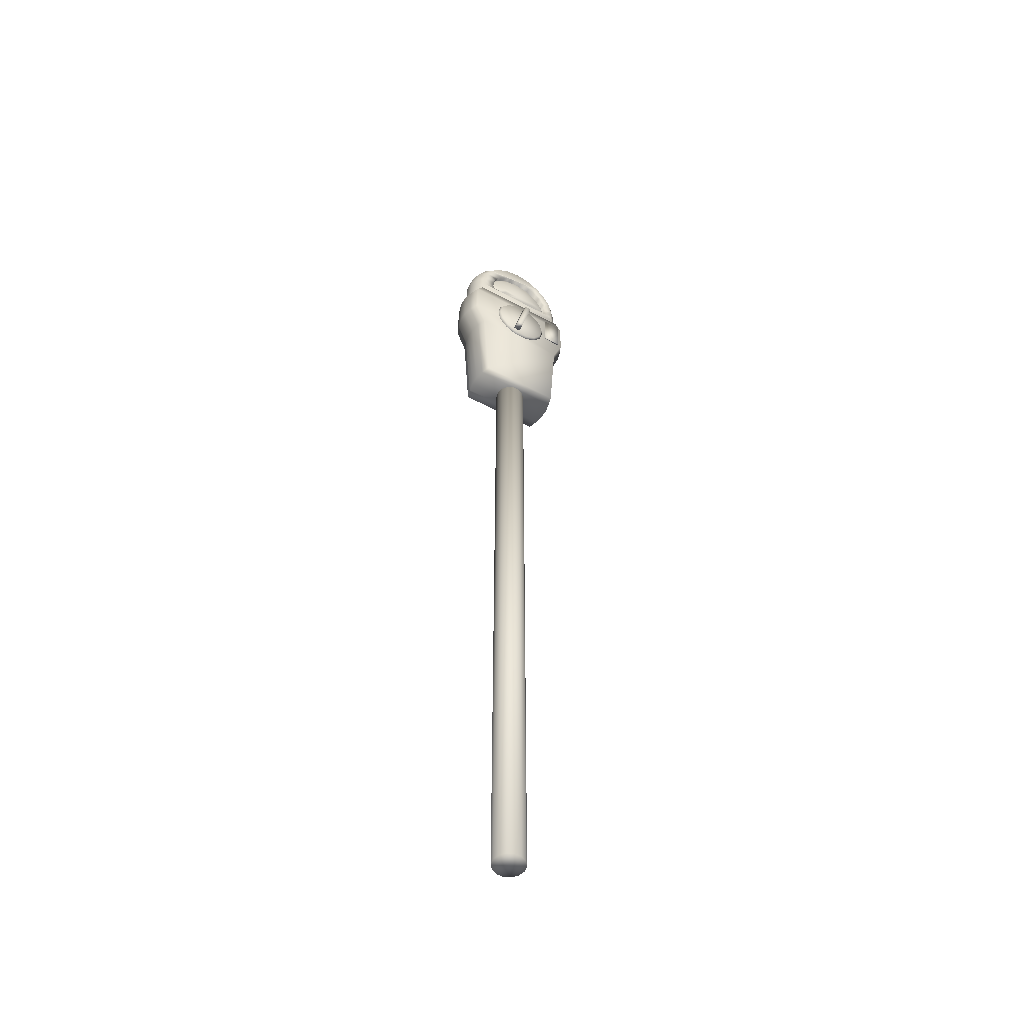
<metadata>
{"format":"obj","ext":"obj","renderer":"f3d","projection":"perspective","resolution":1024,"background":"white","views":[{"elev":-51.9,"azim":-30.7,"up":"+Y"}]}
</metadata>
<code>
v 0.09067 0.8497 0.071
v 0.1218 0.8497 0.071
v 0.1187 0.8632 0.071
v 0.1101 0.874 0.071
v 0.09759 0.88 0.071
v 0.08375 0.88 0.071
v 0.07128 0.874 0.071
v 0.06265 0.8632 0.071
v 0.05957 0.8497 0.071
v 0.06265 0.8362 0.071
v 0.07128 0.8254 0.071
v 0.08375 0.8194 0.071
v 0.09759 0.8194 0.071
v 0.1101 0.8254 0.071
v 0.1187 0.8362 0.071
v 0.1192 0.8497 0.07494
v 0.1164 0.8621 0.07494
v 0.1085 0.872 0.07494
v 0.09702 0.8775 0.07494
v 0.08432 0.8775 0.07494
v 0.07288 0.872 0.07494
v 0.06497 0.8621 0.07494
v 0.06214 0.8497 0.07494
v 0.06497 0.8373 0.07494
v 0.07288 0.8274 0.07494
v 0.08432 0.8219 0.07494
v 0.09702 0.8219 0.07494
v 0.1085 0.8274 0.07494
v 0.1164 0.8373 0.07494
v 0.09067 0.8497 0.07494
v 0.1376 0.8992 0.0292
v 0.1371 0.8872 0.0292
v 0.1448 0.8945 0.03522
v 0.1442 0.8872 0.03522
v 0.1377 0.9053 0.0292
v 0.1448 0.9015 0.03522
v 0.1374 0.9121 0.0292
v 0.1445 0.9093 0.03522
v 0.1371 0.9183 0.0292
v 0.1442 0.9164 0.03522
v 0.137 0.9225 0.0292
v 0.144 0.9213 0.03522
v 0.1346 0.9339 0.0292
v 0.1413 0.9343 0.03522
v 0.128 0.9457 0.0292
v 0.1337 0.9479 0.03522
v 0.1179 0.9563 0.0292
v 0.122 0.9601 0.03522
v 0.105 0.9639 0.0292
v 0.1072 0.9688 0.03522
v 0.09009 0.9668 0.0292
v 0.0901 0.9721 0.03522
v 0.07519 0.9637 0.0292
v 0.07296 0.9687 0.03522
v 0.06231 0.9559 0.0292
v 0.05815 0.9597 0.03522
v 0.0522 0.9452 0.0292
v 0.04652 0.9473 0.03522
v 0.04559 0.9334 0.0292
v 0.03892 0.9338 0.03522
v 0.04323 0.9225 0.0292
v 0.0362 0.9213 0.03522
v 0.04307 0.9184 0.0292
v 0.03602 0.9165 0.03522
v 0.04274 0.9123 0.0292
v 0.03565 0.9094 0.03522
v 0.04248 0.9055 0.0292
v 0.03534 0.9017 0.03522
v 0.04249 0.8995 0.0292
v 0.03535 0.8947 0.03522
v 0.04299 0.8872 0.0292
v 0.03593 0.8872 0.03522
v 0.1486 0.8919 0.04386
v 0.1479 0.8872 0.04386
v 0.1486 0.8994 0.04386
v 0.1483 0.9078 0.04386
v 0.1479 0.9154 0.04386
v 0.1477 0.9206 0.04386
v 0.1448 0.9346 0.04386
v 0.1367 0.9491 0.04386
v 0.1243 0.9621 0.04386
v 0.1084 0.9714 0.04386
v 0.0901 0.975 0.04386
v 0.07176 0.9713 0.04386
v 0.05593 0.9617 0.04386
v 0.04349 0.9485 0.04386
v 0.03536 0.934 0.04386
v 0.03245 0.9206 0.04386
v 0.03226 0.9155 0.04386
v 0.03186 0.9079 0.04386
v 0.03153 0.8996 0.04386
v 0.03154 0.8922 0.04386
v 0.03216 0.8872 0.04386
v 0.1486 0.8919 0.05342
v 0.1479 0.8872 0.05342
v 0.1486 0.8994 0.05342
v 0.1483 0.9078 0.05342
v 0.1479 0.9154 0.05342
v 0.1477 0.9206 0.05342
v 0.1448 0.9346 0.05342
v 0.1367 0.9491 0.05342
v 0.1243 0.9621 0.05342
v 0.1084 0.9714 0.05342
v 0.0901 0.975 0.05342
v 0.07176 0.9713 0.05342
v 0.05593 0.9617 0.05342
v 0.04349 0.9485 0.05342
v 0.03536 0.934 0.05342
v 0.03245 0.9206 0.05342
v 0.03226 0.9155 0.05342
v 0.03186 0.9079 0.05342
v 0.03153 0.8996 0.05342
v 0.03154 0.8922 0.05342
v 0.03216 0.8872 0.05342
v 0.1448 0.8945 0.06205
v 0.1442 0.8872 0.06205
v 0.1448 0.9015 0.06205
v 0.1445 0.9093 0.06205
v 0.1442 0.9164 0.06205
v 0.144 0.9213 0.06205
v 0.1413 0.9343 0.06205
v 0.1337 0.9479 0.06205
v 0.122 0.9601 0.06205
v 0.1072 0.9688 0.06205
v 0.0901 0.9721 0.06205
v 0.07296 0.9687 0.06205
v 0.05815 0.9597 0.06205
v 0.04652 0.9473 0.06205
v 0.03892 0.9338 0.06205
v 0.0362 0.9213 0.06205
v 0.03602 0.9165 0.06205
v 0.03565 0.9094 0.06205
v 0.03534 0.9017 0.06205
v 0.03535 0.8947 0.06205
v 0.03593 0.8872 0.06205
v 0.1376 0.8992 0.06808
v 0.1371 0.8872 0.06808
v 0.1377 0.9053 0.06808
v 0.1374 0.9121 0.06808
v 0.1371 0.9183 0.06808
v 0.137 0.9225 0.06808
v 0.1346 0.9339 0.06808
v 0.128 0.9457 0.06808
v 0.1179 0.9563 0.06808
v 0.105 0.9639 0.06808
v 0.09009 0.9668 0.06808
v 0.07519 0.9637 0.06808
v 0.06231 0.9559 0.06808
v 0.0522 0.9452 0.06808
v 0.04559 0.9334 0.06808
v 0.04323 0.9225 0.06808
v 0.04307 0.9184 0.06808
v 0.04274 0.9123 0.06808
v 0.04248 0.9055 0.06808
v 0.04249 0.8995 0.06808
v 0.04299 0.8872 0.06808
v 0.1266 0.907 0.0292
v 0.05596 0.9067 0.0292
v 0.1273 0.9131 0.0292
v 0.0552 0.9129 0.0292
v 0.1269 0.9192 0.0292
v 0.1256 0.9251 0.0292
v 0.1233 0.9306 0.0292
v 0.05548 0.919 0.0292
v 0.1201 0.9358 0.0292
v 0.116 0.9403 0.0292
v 0.1112 0.9442 0.0292
v 0.1057 0.9471 0.0292
v 0.05677 0.9248 0.0292
v 0.09999 0.9491 0.0292
v 0.06216 0.9355 0.0292
v 0.05901 0.9304 0.0292
v 0.09405 0.9501 0.0292
v 0.08804 0.9501 0.0292
v 0.0821 0.949 0.0292
v 0.07637 0.947 0.0292
v 0.07096 0.944 0.0292
v 0.06616 0.9401 0.0292
v 0.1266 0.907 0.06808
v 0.05596 0.9067 0.06808
v 0.1273 0.9131 0.06808
v 0.0552 0.9129 0.06808
v 0.1269 0.9192 0.06808
v 0.1256 0.9251 0.06808
v 0.1233 0.9306 0.06808
v 0.05548 0.919 0.06808
v 0.1201 0.9358 0.06808
v 0.116 0.9403 0.06808
v 0.1112 0.9442 0.06808
v 0.1057 0.9471 0.06808
v 0.05677 0.9248 0.06808
v 0.09999 0.9491 0.06808
v 0.06216 0.9355 0.06808
v 0.05901 0.9304 0.06808
v 0.09405 0.9501 0.06808
v 0.08804 0.9501 0.06808
v 0.0821 0.949 0.06808
v 0.07637 0.947 0.06808
v 0.07983 0.9482 0.06808
v 0.07096 0.944 0.06808
v 0.06616 0.9401 0.06808
v 0.09027 0.025 0.04843
v 0.1057 0.025 0.04843
v 0.1042 0.025 0.04174
v 0.09989 0.025 0.03638
v 0.0937 0.025 0.0334
v 0.08684 0.025 0.0334
v 0.08066 0.025 0.03638
v 0.07638 0.025 0.04174
v 0.07485 0.025 0.04843
v 0.07638 0.025 0.05513
v 0.08066 0.025 0.06049
v 0.08684 0.025 0.06347
v 0.0937 0.025 0.06347
v 0.09989 0.025 0.06049
v 0.1042 0.025 0.05513
v 0.1057 0.7197 0.04843
v 0.1042 0.7197 0.04174
v 0.09989 0.7197 0.03638
v 0.0937 0.7197 0.0334
v 0.08684 0.7197 0.0334
v 0.08066 0.7197 0.03638
v 0.07638 0.7197 0.04174
v 0.07485 0.7197 0.04843
v 0.07638 0.7197 0.05513
v 0.08066 0.7197 0.06049
v 0.08684 0.7197 0.06347
v 0.0937 0.7197 0.06347
v 0.09989 0.7197 0.06049
v 0.1042 0.7197 0.05513
v 0.09027 0.7197 0.04843
v 0.1415 0.8882 0.025
v 0.03857 0.8882 0.025
v 0.03156 0.8786 0.025
v 0.03157 0.8422 0.025
v 0.04166 0.8157 0.025
v 0.04829 0.7201 0.025
v 0.1311 0.7201 0.025
v 0.1378 0.8157 0.025
v 0.1479 0.8422 0.025
v 0.1479 0.8786 0.025
v 0.1451 0.8882 0.03441
v 0.03499 0.8882 0.03441
v 0.02749 0.8786 0.03441
v 0.02749 0.8422 0.03441
v 0.03829 0.8157 0.03441
v 0.04539 0.7201 0.03441
v 0.134 0.7201 0.03441
v 0.1411 0.8157 0.03441
v 0.1519 0.8422 0.03441
v 0.1519 0.8786 0.03441
v 0.1473 0.8882 0.04382
v 0.0328 0.8882 0.04382
v 0.025 0.8786 0.04382
v 0.02501 0.8422 0.04382
v 0.03624 0.8157 0.04382
v 0.04361 0.7201 0.04382
v 0.1358 0.7201 0.04382
v 0.1432 0.8157 0.04382
v 0.1544 0.8422 0.04382
v 0.1544 0.8786 0.04382
v 0.1473 0.8882 0.05323
v 0.0328 0.8882 0.05323
v 0.025 0.8786 0.05323
v 0.02501 0.8422 0.05323
v 0.03624 0.8157 0.05323
v 0.04361 0.7201 0.05323
v 0.1358 0.7201 0.05323
v 0.1432 0.8157 0.05323
v 0.1544 0.8422 0.05323
v 0.1544 0.8786 0.05323
v 0.1451 0.8882 0.06264
v 0.03499 0.8882 0.06264
v 0.02749 0.8786 0.06264
v 0.02749 0.8422 0.06264
v 0.03829 0.8157 0.06264
v 0.04539 0.7201 0.06264
v 0.134 0.7201 0.06264
v 0.1411 0.8157 0.06264
v 0.1519 0.8422 0.06264
v 0.1519 0.8786 0.06264
v 0.1415 0.8882 0.07205
v 0.03857 0.8882 0.07205
v 0.03156 0.8786 0.07205
v 0.03157 0.8422 0.07205
v 0.04166 0.8157 0.07205
v 0.04829 0.7201 0.07205
v 0.1311 0.7201 0.07205
v 0.1378 0.8157 0.07205
v 0.1479 0.8422 0.07205
v 0.1479 0.8786 0.07205
v 0.08062 0.8274 0.07466
v 0.08725 0.8257 0.07466
v 0.09201 0.8731 0.07466
v 0.09864 0.8715 0.07466
v 0.08136 0.8292 0.08402
v 0.08744 0.8277 0.08402
v 0.09182 0.8712 0.08402
v 0.0979 0.8696 0.08402
v 0.08062 0.8274 0.08213
v 0.08725 0.8257 0.08213
v 0.09864 0.8715 0.08213
v 0.09201 0.8731 0.08213
v 0.05445 0.9062 0.04752
v 0.1279 0.9062 0.04752
v 0.1279 0.9294 0.04752
v 0.1124 0.9458 0.04752
v 0.09026 0.9526 0.04752
v 0.06669 0.9437 0.04752
v 0.05447 0.925 0.04752
v 0.05445 0.9062 0.0491
v 0.1279 0.9062 0.0491
v 0.1279 0.9294 0.0491
v 0.1124 0.9458 0.0491
v 0.09026 0.9526 0.0491
v 0.06669 0.9437 0.0491
v 0.05447 0.925 0.0491
v 0.1052 0.9062 0.04546
v 0.1029 0.9098 0.04546
v 0.09973 0.9127 0.04546
v 0.09594 0.9148 0.04546
v 0.09441 0.9152 0.04546
v 0.09275 0.9155 0.04546
v 0.09195 0.9158 0.04546
v 0.09196 0.9348 0.04546
v 0.09636 0.9346 0.04546
v 0.09044 0.9447 0.04546
v 0.08338 0.9352 0.04546
v 0.08747 0.935 0.04546
v 0.08747 0.9158 0.04546
v 0.08331 0.9147 0.04546
v 0.07955 0.9126 0.04546
v 0.07646 0.9097 0.04546
v 0.07419 0.906 0.04546
v 0.1052 0.9062 0.05105
v 0.1029 0.9098 0.05105
v 0.09973 0.9127 0.05105
v 0.09594 0.9148 0.05105
v 0.09441 0.9152 0.05105
v 0.09275 0.9155 0.05105
v 0.09195 0.9158 0.05105
v 0.09196 0.9348 0.05105
v 0.09636 0.9346 0.05105
v 0.09044 0.9447 0.05105
v 0.08338 0.9352 0.05105
v 0.08747 0.935 0.05105
v 0.08747 0.9158 0.05105
v 0.08331 0.9147 0.05105
v 0.07955 0.9126 0.05105
v 0.07646 0.9097 0.05105
v 0.07419 0.906 0.05105
v 0.1256 0.8427 0.07201
v 0.1433 0.8427 0.07201
v 0.1256 0.8796 0.07201
v 0.1433 0.8796 0.07201
v 0.1256 0.8427 0.07334
v 0.1433 0.8427 0.07334
v 0.1256 0.8796 0.07334
v 0.1433 0.8796 0.07334
v 0.09017 0.9062 0.07207
v 0.09017 0.9278 0.07028
v 0.08254 0.9261 0.07028
v 0.07608 0.9215 0.07028
v 0.07175 0.9145 0.07028
v 0.07119 0.9062 0.07028
v 0.1091 0.9062 0.07028
v 0.1086 0.9145 0.07028
v 0.1043 0.9215 0.07028
v 0.09779 0.9261 0.07028
v 0.09017 0.9461 0.06518
v 0.07608 0.943 0.06518
v 0.06413 0.9344 0.06518
v 0.05615 0.9215 0.06518
v 0.05509 0.9062 0.06518
v 0.1252 0.9062 0.06518
v 0.1242 0.9215 0.06518
v 0.1162 0.9344 0.06518
v 0.1043 0.943 0.06518
v 0.09017 0.9538 0.06116
v 0.07334 0.9502 0.06116
v 0.05908 0.9399 0.06116
v 0.04954 0.9244 0.06116
v 0.04829 0.9062 0.06116
v 0.132 0.9062 0.06116
v 0.1308 0.9244 0.06116
v 0.1213 0.9399 0.06116
v 0.107 0.9502 0.06116
v 0.09017 0.9062 0.06116
v 0.09017 0.9062 0.02505
v 0.09017 0.9278 0.02684
v 0.08254 0.9261 0.02684
v 0.07608 0.9215 0.02684
v 0.07175 0.9145 0.02684
v 0.07119 0.9062 0.02684
v 0.1091 0.9062 0.02684
v 0.1086 0.9145 0.02684
v 0.1043 0.9215 0.02684
v 0.09779 0.9261 0.02684
v 0.09017 0.9461 0.03194
v 0.07608 0.943 0.03194
v 0.06413 0.9344 0.03194
v 0.05615 0.9215 0.03194
v 0.05509 0.9062 0.03194
v 0.1252 0.9062 0.03194
v 0.1242 0.9215 0.03194
v 0.1162 0.9344 0.03194
v 0.1043 0.943 0.03194
v 0.09017 0.9538 0.03596
v 0.07334 0.9502 0.03596
v 0.05908 0.9399 0.03596
v 0.04954 0.9244 0.03596
v 0.04829 0.9062 0.03596
v 0.132 0.9062 0.03596
v 0.1308 0.9244 0.03596
v 0.1213 0.9399 0.03596
v 0.107 0.9502 0.03596
v 0.09017 0.9062 0.03596
f 1 3 2
f 1 4 3
f 1 5 4
f 1 6 5
f 1 7 6
f 1 8 7
f 1 9 8
f 1 10 9
f 1 11 10
f 1 12 11
f 1 13 12
f 1 14 13
f 1 15 14
f 1 2 15
f 2 17 16
f 2 3 17
f 3 18 17
f 3 4 18
f 4 19 18
f 4 5 19
f 5 20 19
f 5 6 20
f 6 21 20
f 6 7 21
f 7 22 21
f 7 8 22
f 8 23 22
f 8 9 23
f 9 24 23
f 9 10 24
f 10 25 24
f 10 11 25
f 11 26 25
f 11 12 26
f 12 27 26
f 12 13 27
f 13 28 27
f 13 14 28
f 14 29 28
f 14 15 29
f 15 16 29
f 15 2 16
f 30 16 17
f 30 17 18
f 30 18 19
f 30 19 20
f 30 20 21
f 30 21 22
f 30 22 23
f 30 23 24
f 30 24 25
f 30 25 26
f 30 26 27
f 30 27 28
f 30 28 29
f 30 29 16
f 32 31 33
f 32 33 34
f 31 35 36
f 31 36 33
f 35 37 38
f 35 38 36
f 37 39 40
f 37 40 38
f 39 41 42
f 39 42 40
f 41 43 44
f 41 44 42
f 43 45 46
f 43 46 44
f 45 47 48
f 45 48 46
f 47 49 50
f 47 50 48
f 49 51 52
f 49 52 50
f 51 53 54
f 51 54 52
f 53 55 56
f 53 56 54
f 55 57 58
f 55 58 56
f 57 59 60
f 57 60 58
f 59 61 62
f 59 62 60
f 61 63 64
f 61 64 62
f 63 65 66
f 63 66 64
f 65 67 68
f 65 68 66
f 67 69 70
f 67 70 68
f 69 71 72
f 69 72 70
f 71 32 34
f 71 34 72
f 34 33 73
f 34 73 74
f 33 36 75
f 33 75 73
f 36 38 76
f 36 76 75
f 38 40 77
f 38 77 76
f 40 42 78
f 40 78 77
f 42 44 79
f 42 79 78
f 44 46 80
f 44 80 79
f 46 48 81
f 46 81 80
f 48 50 82
f 48 82 81
f 50 52 83
f 50 83 82
f 52 54 84
f 52 84 83
f 54 56 85
f 54 85 84
f 56 58 86
f 56 86 85
f 58 60 87
f 58 87 86
f 60 62 88
f 60 88 87
f 62 64 89
f 62 89 88
f 64 66 90
f 64 90 89
f 66 68 91
f 66 91 90
f 68 70 92
f 68 92 91
f 70 72 93
f 70 93 92
f 72 34 74
f 72 74 93
f 74 73 94
f 74 94 95
f 73 75 96
f 73 96 94
f 75 76 97
f 75 97 96
f 76 77 98
f 76 98 97
f 77 78 99
f 77 99 98
f 78 79 100
f 78 100 99
f 79 80 101
f 79 101 100
f 80 81 102
f 80 102 101
f 81 82 103
f 81 103 102
f 82 83 104
f 82 104 103
f 83 84 105
f 83 105 104
f 84 85 106
f 84 106 105
f 85 86 107
f 85 107 106
f 86 87 108
f 86 108 107
f 87 88 109
f 87 109 108
f 88 89 110
f 88 110 109
f 89 90 111
f 89 111 110
f 90 91 112
f 90 112 111
f 91 92 113
f 91 113 112
f 92 93 114
f 92 114 113
f 93 74 95
f 93 95 114
f 95 94 115
f 95 115 116
f 94 96 117
f 94 117 115
f 96 97 118
f 96 118 117
f 97 98 119
f 97 119 118
f 98 99 120
f 98 120 119
f 99 100 121
f 99 121 120
f 100 101 122
f 100 122 121
f 101 102 123
f 101 123 122
f 102 103 124
f 102 124 123
f 103 104 125
f 103 125 124
f 104 105 126
f 104 126 125
f 105 106 127
f 105 127 126
f 106 107 128
f 106 128 127
f 107 108 129
f 107 129 128
f 108 109 130
f 108 130 129
f 109 110 131
f 109 131 130
f 110 111 132
f 110 132 131
f 111 112 133
f 111 133 132
f 112 113 134
f 112 134 133
f 113 114 135
f 113 135 134
f 114 95 116
f 114 116 135
f 116 115 136
f 116 136 137
f 115 117 138
f 115 138 136
f 117 118 139
f 117 139 138
f 118 119 140
f 118 140 139
f 119 120 141
f 119 141 140
f 120 121 142
f 120 142 141
f 121 122 143
f 121 143 142
f 122 123 144
f 122 144 143
f 123 124 145
f 123 145 144
f 124 125 146
f 124 146 145
f 125 126 147
f 125 147 146
f 126 127 148
f 126 148 147
f 127 128 149
f 127 149 148
f 128 129 150
f 128 150 149
f 129 130 151
f 129 151 150
f 130 131 152
f 130 152 151
f 131 132 153
f 131 153 152
f 132 133 154
f 132 154 153
f 133 134 155
f 133 155 154
f 134 135 156
f 134 156 155
f 135 116 137
f 135 137 156
f 71 31 32
f 71 35 31
f 69 35 71
f 67 35 69
f 55 47 57
f 55 49 47
f 53 49 55
f 51 49 53
f 156 137 136
f 156 136 138
f 155 156 138
f 154 155 138
f 148 149 144
f 148 144 145
f 147 148 145
f 146 147 145
f 35 67 157
f 37 35 157
f 157 67 158
f 67 65 158
f 37 157 39
f 65 160 158
f 39 157 159
f 160 65 63
f 39 159 41
f 63 164 160
f 41 159 161
f 41 161 43
f 43 161 162
f 43 162 163
f 43 163 45
f 63 169 164
f 45 163 165
f 45 165 166
f 45 166 47
f 47 166 167
f 47 167 168
f 169 63 61
f 169 61 59
f 47 168 170
f 59 178 171
f 178 59 57
f 169 59 172
f 59 171 172
f 47 170 173
f 57 47 174
f 47 173 174
f 57 174 175
f 57 175 176
f 57 176 177
f 57 177 178
f 154 138 179
f 138 139 179
f 153 154 180
f 154 179 180
f 179 139 140
f 179 140 181
f 183 181 140
f 153 182 152
f 180 182 153
f 183 140 141
f 183 141 142
f 184 183 142
f 185 184 142
f 185 142 143
f 191 152 186
f 182 186 152
f 187 185 143
f 188 187 143
f 188 143 144
f 189 188 144
f 190 189 144
f 152 191 151
f 151 191 150
f 190 144 192
f 201 150 193
f 150 201 149
f 194 193 150
f 191 194 150
f 195 192 144
f 144 149 196
f 196 195 144
f 197 196 149
f 199 149 198
f 149 199 197
f 200 198 149
f 201 200 149
f 179 157 158
f 158 180 179
f 180 158 160
f 157 179 159
f 181 159 179
f 159 181 183
f 160 182 180
f 159 183 161
f 182 160 164
f 161 184 162
f 161 183 184
f 185 163 162
f 162 184 185
f 169 191 164
f 186 164 191
f 164 186 182
f 163 187 165
f 163 185 187
f 188 166 165
f 165 187 188
f 166 189 167
f 166 188 189
f 190 168 167
f 167 189 190
f 168 190 170
f 192 170 190
f 178 201 171
f 193 171 201
f 194 172 171
f 172 194 169
f 171 193 194
f 169 194 191
f 170 195 173
f 170 192 195
f 196 174 173
f 173 195 196
f 175 174 197
f 174 196 197
f 175 199 176
f 198 176 199
f 197 199 175
f 200 177 176
f 176 198 200
f 201 178 177
f 177 200 201
f 202 204 203
f 202 205 204
f 202 206 205
f 202 207 206
f 202 208 207
f 202 209 208
f 202 210 209
f 202 211 210
f 202 212 211
f 202 213 212
f 202 214 213
f 202 215 214
f 202 216 215
f 202 203 216
f 203 218 217
f 203 204 218
f 204 219 218
f 204 205 219
f 205 220 219
f 205 206 220
f 206 221 220
f 206 207 221
f 207 222 221
f 207 208 222
f 208 223 222
f 208 209 223
f 209 224 223
f 209 210 224
f 210 225 224
f 210 211 225
f 211 226 225
f 211 212 226
f 212 227 226
f 212 213 227
f 213 228 227
f 213 214 228
f 214 229 228
f 214 215 229
f 215 230 229
f 215 216 230
f 216 217 230
f 216 203 217
f 231 217 218
f 231 218 219
f 231 219 220
f 231 220 221
f 231 221 222
f 231 222 223
f 231 223 224
f 231 224 225
f 231 225 226
f 231 226 227
f 231 227 228
f 231 228 229
f 231 229 230
f 231 230 217
f 232 233 243
f 232 243 242
f 233 234 244
f 233 244 243
f 234 235 245
f 234 245 244
f 235 236 246
f 235 246 245
f 236 237 247
f 236 247 246
f 237 238 248
f 237 248 247
f 238 239 249
f 238 249 248
f 239 240 250
f 239 250 249
f 240 241 251
f 240 251 250
f 241 232 242
f 241 242 251
f 242 243 253
f 242 253 252
f 243 244 254
f 243 254 253
f 244 245 255
f 244 255 254
f 245 246 256
f 245 256 255
f 246 247 257
f 246 257 256
f 247 248 258
f 247 258 257
f 248 249 259
f 248 259 258
f 249 250 260
f 249 260 259
f 250 251 261
f 250 261 260
f 251 242 252
f 251 252 261
f 252 253 263
f 252 263 262
f 253 254 264
f 253 264 263
f 254 255 265
f 254 265 264
f 255 256 266
f 255 266 265
f 256 257 267
f 256 267 266
f 257 258 268
f 257 268 267
f 258 259 269
f 258 269 268
f 259 260 270
f 259 270 269
f 260 261 271
f 260 271 270
f 261 252 262
f 261 262 271
f 262 263 273
f 262 273 272
f 263 264 274
f 263 274 273
f 264 265 275
f 264 275 274
f 265 266 276
f 265 276 275
f 266 267 277
f 266 277 276
f 267 268 278
f 267 278 277
f 268 269 279
f 268 279 278
f 269 270 280
f 269 280 279
f 270 271 281
f 270 281 280
f 271 262 272
f 271 272 281
f 272 273 283
f 272 283 282
f 273 274 284
f 273 284 283
f 274 275 285
f 274 285 284
f 275 276 286
f 275 286 285
f 276 277 287
f 276 287 286
f 277 278 288
f 277 288 287
f 278 279 289
f 278 289 288
f 279 280 290
f 279 290 289
f 280 281 291
f 280 291 290
f 281 272 282
f 281 282 291
f 237 239 238
f 236 239 237
f 235 239 236
f 235 240 239
f 234 240 235
f 234 241 240
f 233 241 234
f 232 241 233
f 287 288 289
f 286 287 289
f 285 286 289
f 285 289 290
f 284 285 290
f 284 290 291
f 283 284 291
f 282 283 291
f 292 294 295
f 295 293 292
f 296 297 299
f 299 298 296
f 292 293 301
f 301 300 292
f 300 301 297
f 297 296 300
f 293 295 302
f 302 301 293
f 301 302 299
f 299 297 301
f 295 294 303
f 303 302 295
f 302 303 298
f 298 299 302
f 294 292 300
f 300 303 294
f 303 300 296
f 296 298 303
f 304 305 312
f 304 312 311
f 305 306 313
f 305 313 312
f 306 307 314
f 306 314 313
f 307 308 315
f 307 315 314
f 308 309 316
f 308 316 315
f 309 310 317
f 309 317 316
f 310 304 311
f 310 311 317
f 310 305 304
f 309 305 310
f 308 305 309
f 307 305 308
f 307 306 305
f 317 311 312
f 316 317 312
f 315 316 312
f 314 315 312
f 314 312 313
f 318 319 336
f 318 336 335
f 319 320 337
f 319 337 336
f 320 321 338
f 320 338 337
f 321 322 339
f 321 339 338
f 322 323 340
f 322 340 339
f 323 324 341
f 323 341 340
f 324 325 342
f 324 342 341
f 325 326 343
f 325 343 342
f 326 327 344
f 326 344 343
f 327 328 345
f 327 345 344
f 328 329 346
f 328 346 345
f 329 330 347
f 329 347 346
f 330 331 348
f 330 348 347
f 331 332 349
f 331 349 348
f 332 333 350
f 332 350 349
f 333 334 351
f 333 351 350
f 334 318 335
f 334 335 351
f 327 329 328
f 325 327 326
f 325 329 327
f 334 319 318
f 333 319 334
f 332 319 333
f 331 319 332
f 331 320 319
f 331 321 320
f 330 321 331
f 330 322 321
f 330 323 322
f 330 324 323
f 325 330 329
f 324 330 325
f 344 345 346
f 342 343 344
f 342 344 346
f 351 335 336
f 350 351 336
f 349 350 336
f 348 349 336
f 348 336 337
f 348 337 338
f 347 348 338
f 347 338 339
f 347 339 340
f 347 340 341
f 342 346 347
f 341 342 347
f 352 354 355
f 355 353 352
f 356 357 359
f 359 358 356
f 352 353 357
f 357 356 352
f 353 355 359
f 359 357 353
f 355 354 358
f 358 359 355
f 354 352 356
f 356 358 354
f 360 361 362
f 360 362 363
f 360 363 364
f 360 364 365
f 360 366 367
f 360 367 368
f 360 368 369
f 360 369 361
f 361 370 371
f 361 371 362
f 362 371 372
f 362 372 363
f 363 372 373
f 363 373 364
f 364 373 374
f 364 374 365
f 366 375 376
f 366 376 367
f 367 376 377
f 367 377 368
f 368 377 378
f 368 378 369
f 369 378 370
f 369 370 361
f 370 379 380
f 370 380 371
f 371 380 381
f 371 381 372
f 372 381 382
f 372 382 373
f 373 382 383
f 373 383 374
f 375 384 385
f 375 385 376
f 376 385 386
f 376 386 377
f 377 386 387
f 377 387 378
f 378 387 379
f 378 379 370
f 388 380 379
f 388 381 380
f 388 382 381
f 388 383 382
f 388 385 384
f 388 386 385
f 388 387 386
f 388 379 387
f 390 389 391
f 391 389 392
f 392 389 393
f 393 389 394
f 395 389 396
f 396 389 397
f 397 389 398
f 398 389 390
f 399 390 400
f 400 390 391
f 400 391 401
f 401 391 392
f 401 392 402
f 402 392 393
f 402 393 403
f 403 393 394
f 404 395 405
f 405 395 396
f 405 396 406
f 406 396 397
f 406 397 407
f 407 397 398
f 407 398 399
f 399 398 390
f 408 399 409
f 409 399 400
f 409 400 410
f 410 400 401
f 410 401 411
f 411 401 402
f 411 402 412
f 412 402 403
f 413 404 414
f 414 404 405
f 414 405 415
f 415 405 406
f 415 406 416
f 416 406 407
f 416 407 408
f 408 407 399
f 409 417 408
f 410 417 409
f 411 417 410
f 412 417 411
f 414 417 413
f 415 417 414
f 416 417 415
f 408 417 416
f 388 384 375
f 383 388 375
f 383 375 366
f 383 366 360
f 383 360 365
f 383 365 374
f 404 413 417
f 404 417 412
f 395 404 412
f 389 395 412
f 394 389 412
f 403 394 412

</code>
